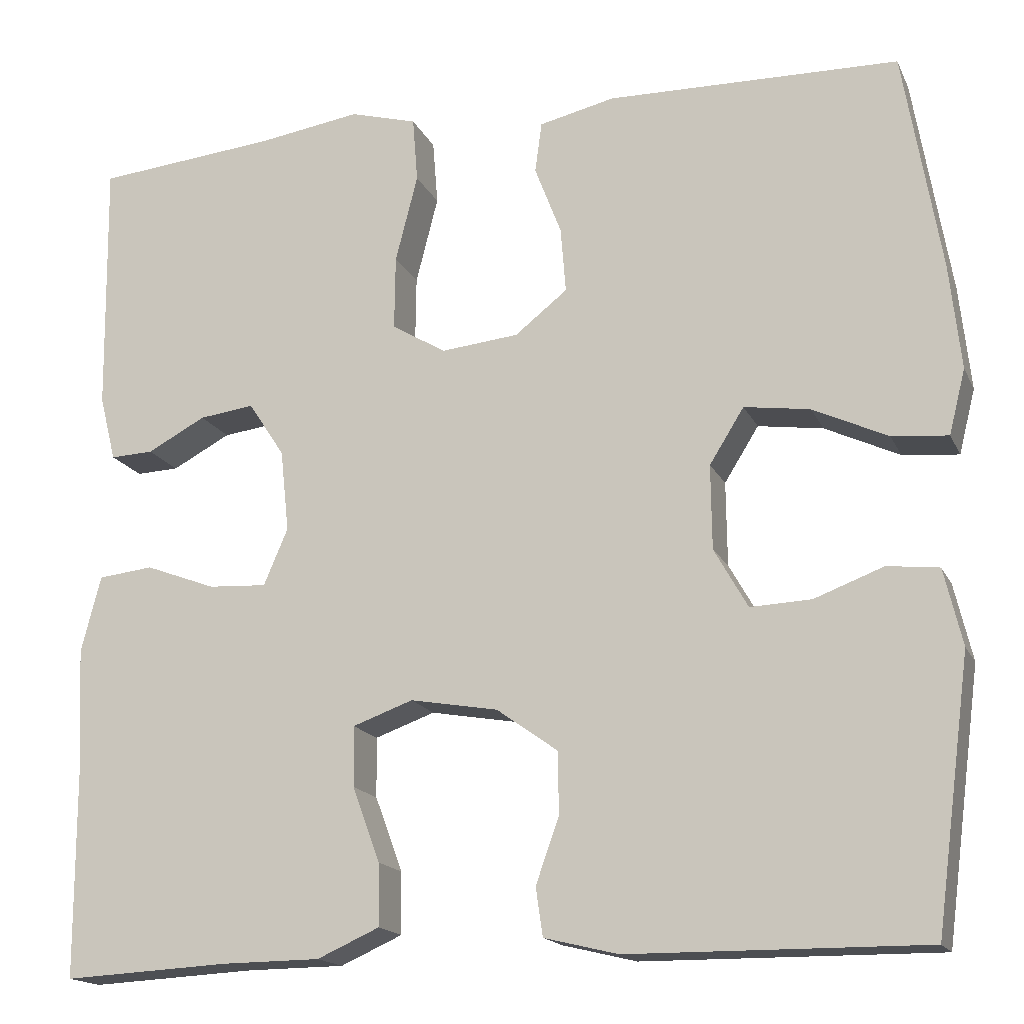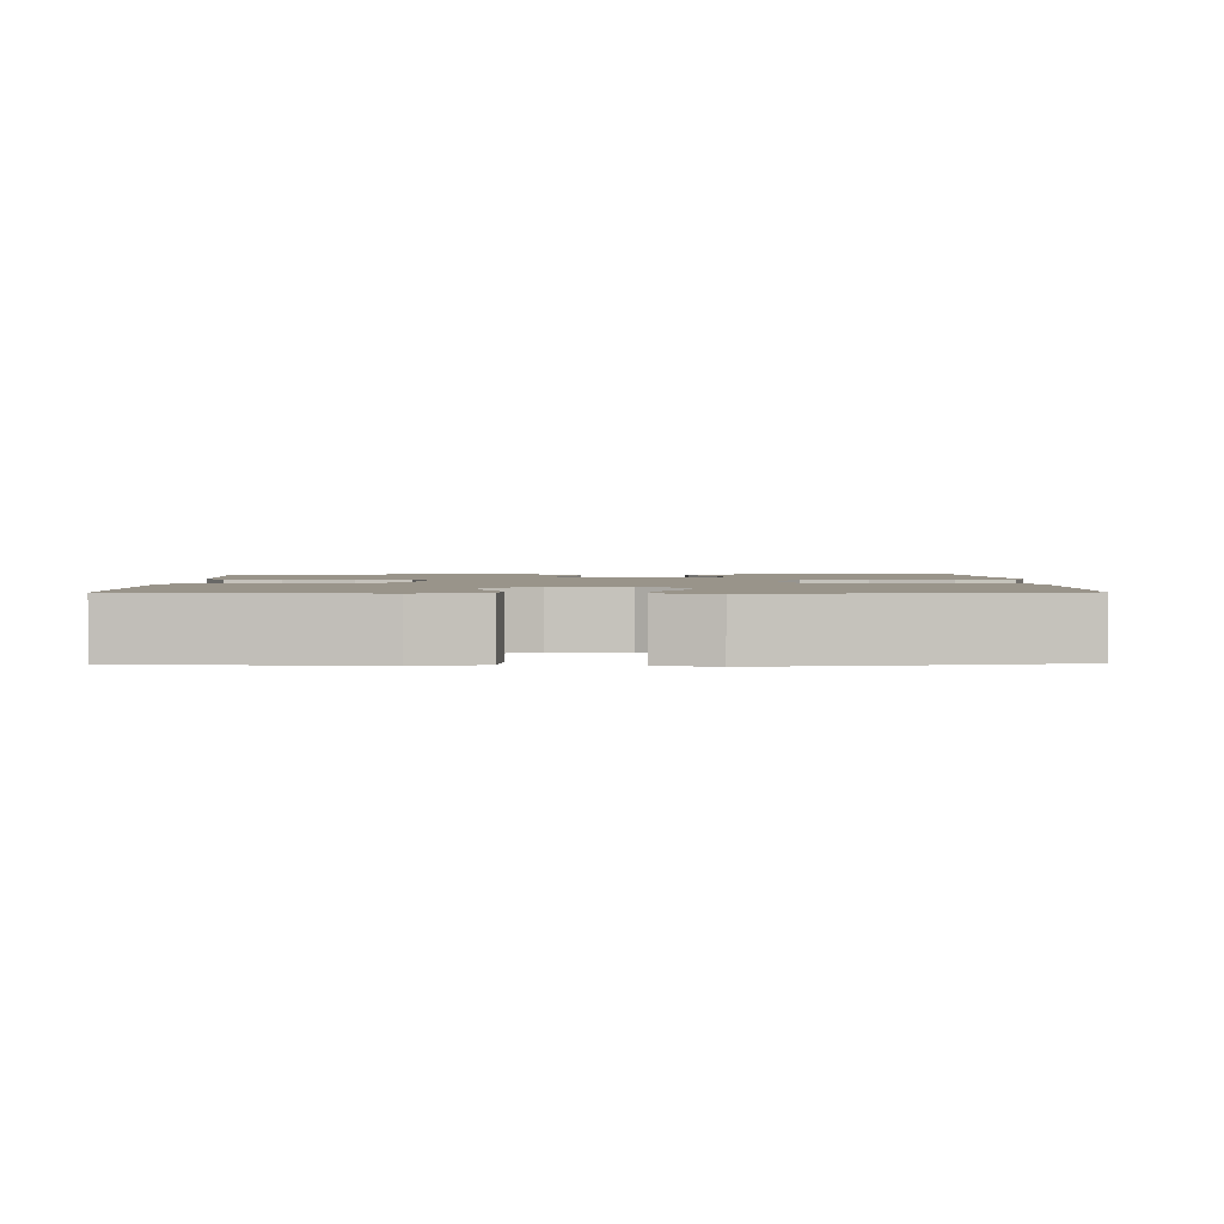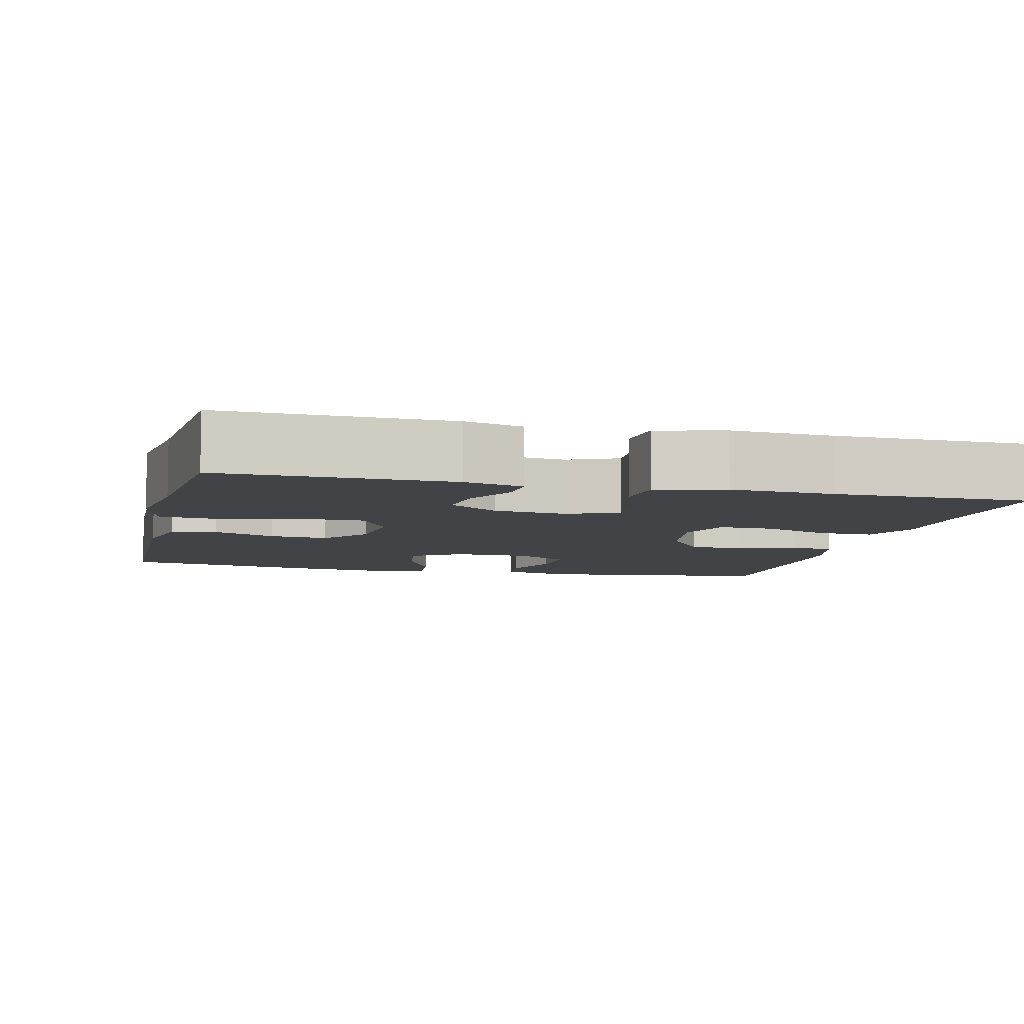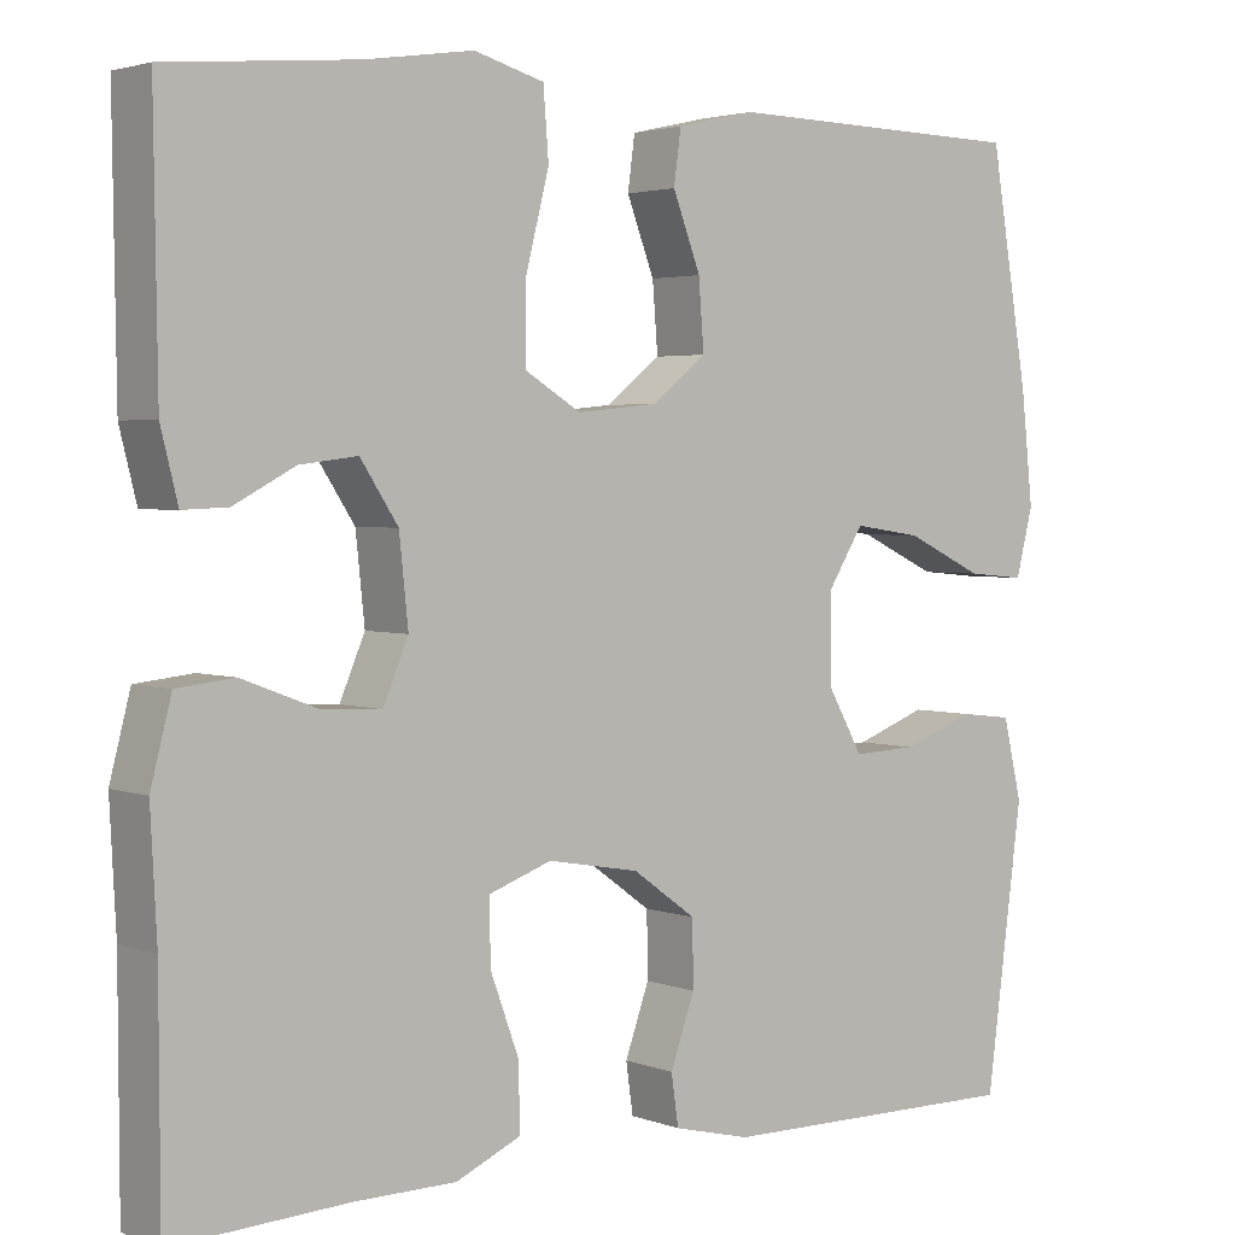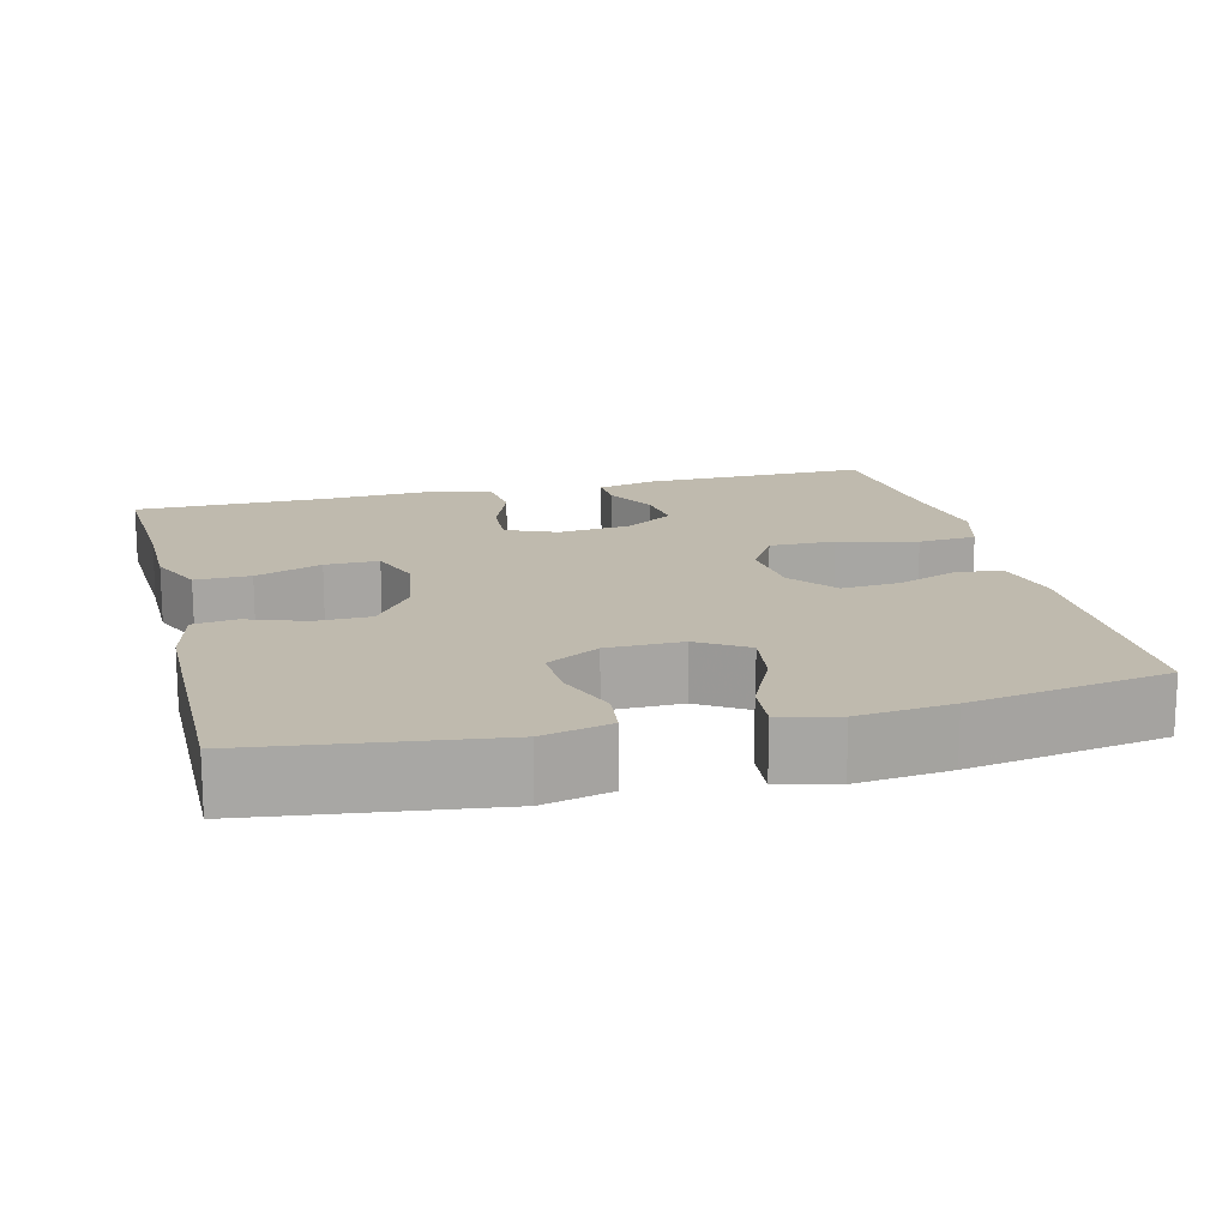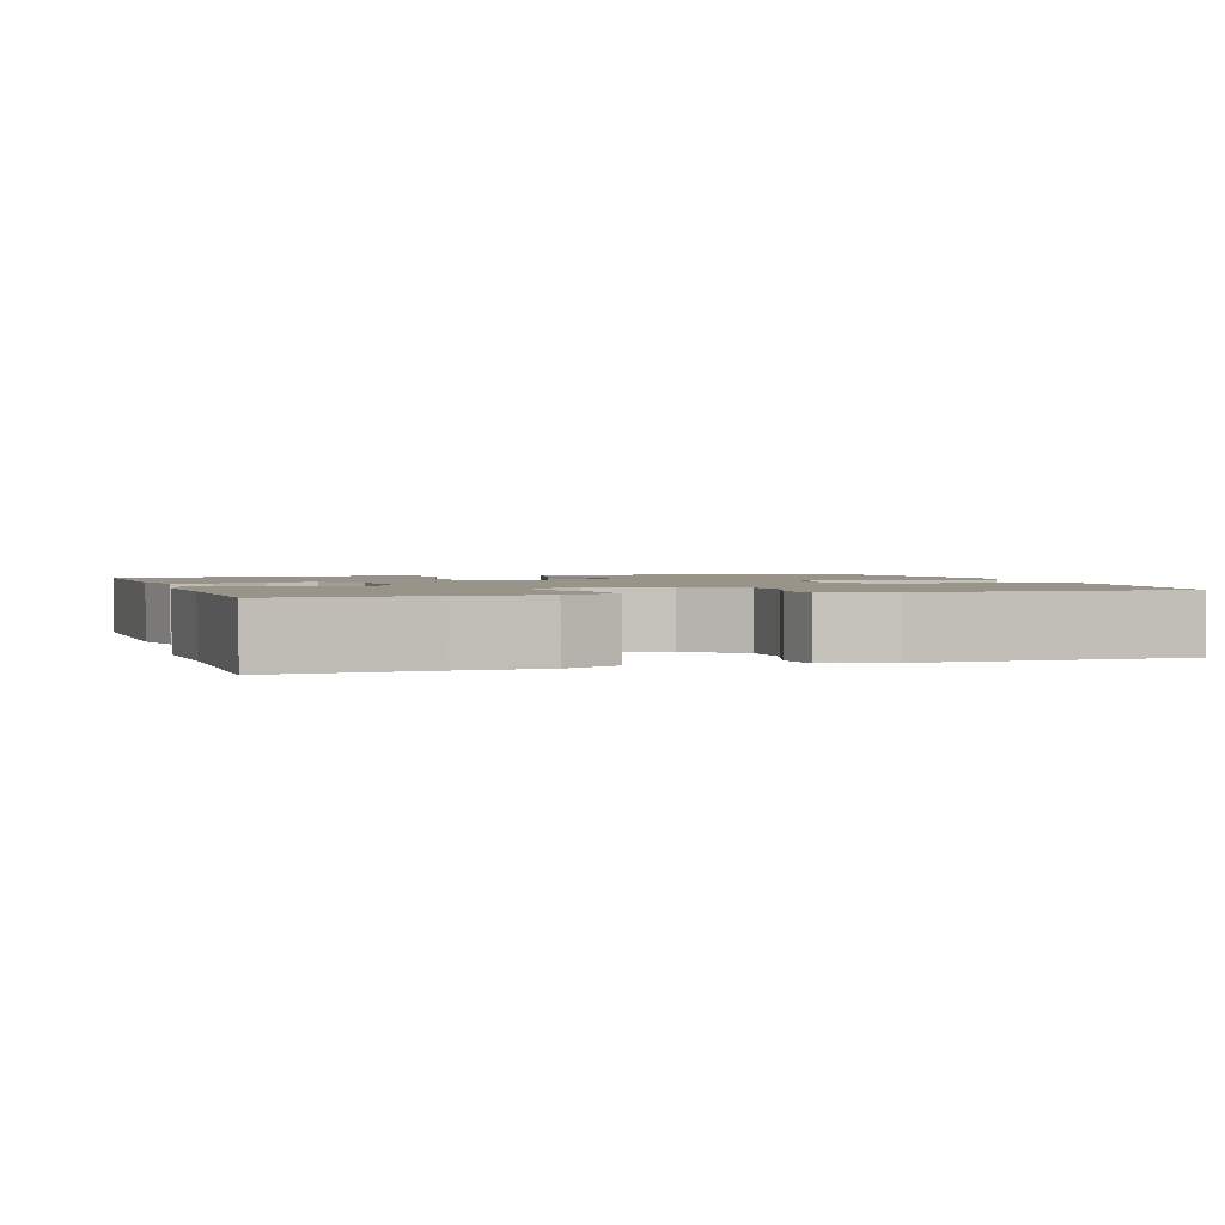
<metadata>
{"format":"obj","ext":"obj","renderer":"f3d","projection":"perspective","resolution":1024,"background":"white","views":[{"elev":-16.8,"azim":-161.3,"up":"+Z"},{"elev":1.9,"azim":-90.8,"up":"+Y"},{"elev":-7.2,"azim":76.3,"up":"+Y"},{"elev":2.9,"azim":141.4,"up":"+Z"},{"elev":15.8,"azim":-104.1,"up":"+Y"},{"elev":1.9,"azim":162.1,"up":"+Y"}]}
</metadata>
<code>
v -0.5 0.07 -0.5
v -0.541 0.07 -0.19
v -0.52 0.07 -0.101
v -0.46 0.07 -0.094
v -0.38 0.07 -0.124
v -0.309 0.07 -0.127
v -0.27 0.07 -0.058
v -0.269 0.07 0.04
v -0.309 0.07 0.104
v -0.385 0.07 0.093
v -0.472 0.07 0.052
v -0.537 0.07 0.046
v -0.556 0.07 0.121
v -0.543 0.07 0.243
v -0.5 0.07 0.5
v -0.161 0.07 0.507
v -0.073 0.07 0.487
v -0.065 0.07 0.428
v -0.096 0.07 0.347
v -0.102 0.07 0.271
v -0.041 0.07 0.223
v 0.049 0.07 0.214
v 0.112 0.07 0.252
v 0.111 0.07 0.338
v 0.085 0.07 0.44
v 0.091 0.07 0.516
v 0.169 0.07 0.538
v 0.288 0.07 0.52
v 0.5 0.07 0.5
v 0.496 0.07 0.203
v 0.477 0.07 0.127
v 0.427 0.07 0.129
v 0.359 0.07 0.165
v 0.295 0.07 0.173
v 0.253 0.07 0.109
v 0.243 0.07 0.014
v 0.271 0.07 -0.052
v 0.339 0.07 -0.048
v 0.421 0.07 -0.017
v 0.485 0.07 -0.024
v 0.508 0.07 -0.113
v 0.501 0.07 -0.248
v 0.5 0.07 -0.5
v 0.306 0.07 -0.49
v 0.192 0.07 -0.489
v 0.12 0.07 -0.457
v 0.121 0.07 -0.385
v 0.153 0.07 -0.298
v 0.154 0.07 -0.228
v 0.084 0.07 -0.203
v -0.018 0.07 -0.221
v -0.089 0.07 -0.272
v -0.09 0.07 -0.344
v -0.063 0.07 -0.42
v -0.071 0.07 -0.476
v -0.157 0.07 -0.497
v -0.5 0 -0.5
v -0.541 0 -0.19
v -0.52 0 -0.101
v -0.46 0 -0.094
v -0.38 0 -0.124
v -0.309 0 -0.127
v -0.27 0 -0.058
v -0.269 0 0.04
v -0.309 0 0.104
v -0.385 0 0.093
v -0.472 0 0.052
v -0.537 0 0.046
v -0.556 0 0.121
v -0.543 0 0.243
v -0.5 0 0.5
v -0.161 0 0.507
v -0.073 0 0.487
v -0.065 0 0.428
v -0.096 0 0.347
v -0.102 0 0.271
v -0.041 0 0.223
v 0.049 0 0.214
v 0.112 0 0.252
v 0.111 0 0.338
v 0.085 0 0.44
v 0.091 0 0.516
v 0.169 0 0.538
v 0.288 0 0.52
v 0.5 0 0.5
v 0.496 0 0.203
v 0.477 0 0.127
v 0.427 0 0.129
v 0.359 0 0.165
v 0.295 0 0.173
v 0.253 0 0.109
v 0.243 0 0.014
v 0.271 0 -0.052
v 0.339 0 -0.048
v 0.421 0 -0.017
v 0.485 0 -0.024
v 0.508 0 -0.113
v 0.501 0 -0.248
v 0.5 0 -0.5
v 0.306 0 -0.49
v 0.192 0 -0.489
v 0.12 0 -0.457
v 0.121 0 -0.385
v 0.153 0 -0.298
v 0.154 0 -0.228
v 0.084 0 -0.203
v -0.018 0 -0.221
v -0.089 0 -0.272
v -0.09 0 -0.344
v -0.063 0 -0.42
v -0.071 0 -0.476
v -0.157 0 -0.497
f 3 4 5
f 2 3 5
f 1 2 5
f 56 1 5
f 55 56 5
f 54 55 5
f 53 54 5
f 52 53 5 6
f 51 52 6 7
f 50 51 7 8
f 49 50 8 9
f 46 47 48
f 45 46 48
f 44 45 48
f 44 48 49
f 43 44 49
f 42 43 49
f 41 42 49
f 40 41 49
f 39 40 49
f 38 39 49
f 37 38 49
f 36 37 49 9
f 31 32 33
f 30 31 33
f 29 30 33
f 28 29 33
f 28 33 34
f 27 28 34
f 26 27 34
f 25 26 34
f 24 25 34
f 23 24 34 35
f 17 18 19
f 16 17 19
f 15 16 19
f 14 15 19
f 13 14 19
f 12 13 19
f 11 12 19
f 10 11 19
f 9 10 19 20
f 22 23 35 36
f 21 22 36 9
f 9 20 21
f 61 60 59
f 61 59 58
f 61 58 57
f 61 57 112
f 61 112 111
f 61 111 110
f 61 110 109
f 62 61 109 108
f 63 62 108 107
f 64 63 107 106
f 65 64 106 105
f 104 103 102
f 104 102 101
f 104 101 100
f 105 104 100
f 105 100 99
f 105 99 98
f 105 98 97
f 105 97 96
f 105 96 95
f 105 95 94
f 105 94 93
f 65 105 93 92
f 89 88 87
f 89 87 86
f 89 86 85
f 89 85 84
f 90 89 84
f 90 84 83
f 90 83 82
f 90 82 81
f 90 81 80
f 91 90 80 79
f 75 74 73
f 75 73 72
f 75 72 71
f 75 71 70
f 75 70 69
f 75 69 68
f 75 68 67
f 75 67 66
f 76 75 66 65
f 92 91 79 78
f 65 92 78 77
f 77 76 65
f 1 57 58 2
f 2 58 59 3
f 3 59 60 4
f 4 60 61 5
f 5 61 62 6
f 6 62 63 7
f 7 63 64 8
f 8 64 65 9
f 9 65 66 10
f 10 66 67 11
f 11 67 68 12
f 12 68 69 13
f 13 69 70 14
f 14 70 71 15
f 15 71 72 16
f 16 72 73 17
f 17 73 74 18
f 18 74 75 19
f 19 75 76 20
f 20 76 77 21
f 21 77 78 22
f 22 78 79 23
f 23 79 80 24
f 24 80 81 25
f 25 81 82 26
f 26 82 83 27
f 27 83 84 28
f 28 84 85 29
f 29 85 86 30
f 30 86 87 31
f 31 87 88 32
f 32 88 89 33
f 33 89 90 34
f 34 90 91 35
f 35 91 92 36
f 36 92 93 37
f 37 93 94 38
f 38 94 95 39
f 39 95 96 40
f 40 96 97 41
f 41 97 98 42
f 42 98 99 43
f 43 99 100 44
f 44 100 101 45
f 45 101 102 46
f 46 102 103 47
f 47 103 104 48
f 48 104 105 49
f 49 105 106 50
f 50 106 107 51
f 51 107 108 52
f 52 108 109 53
f 53 109 110 54
f 54 110 111 55
f 55 111 112 56
f 56 112 57 1

</code>
